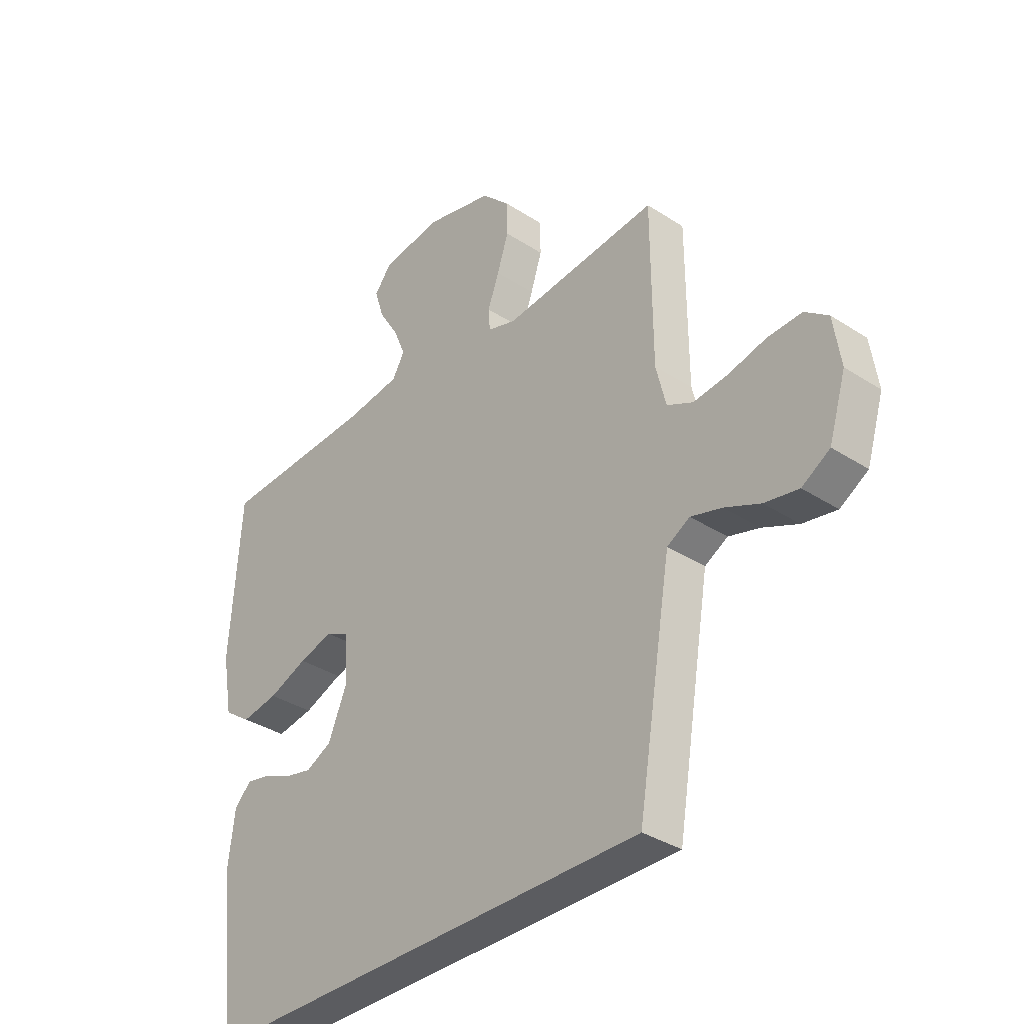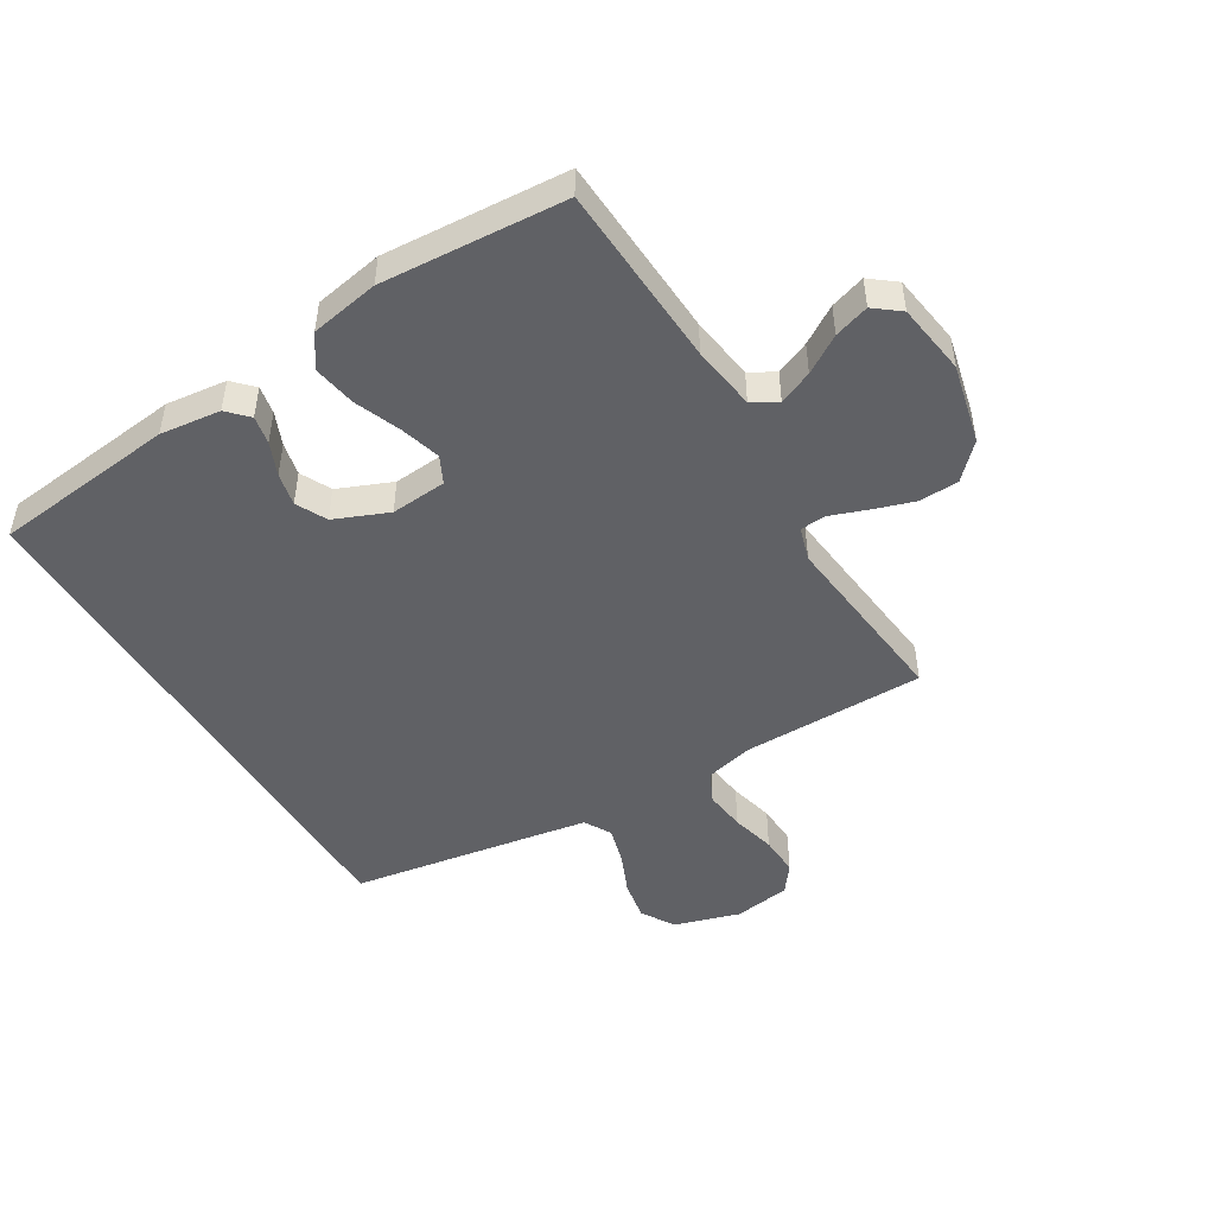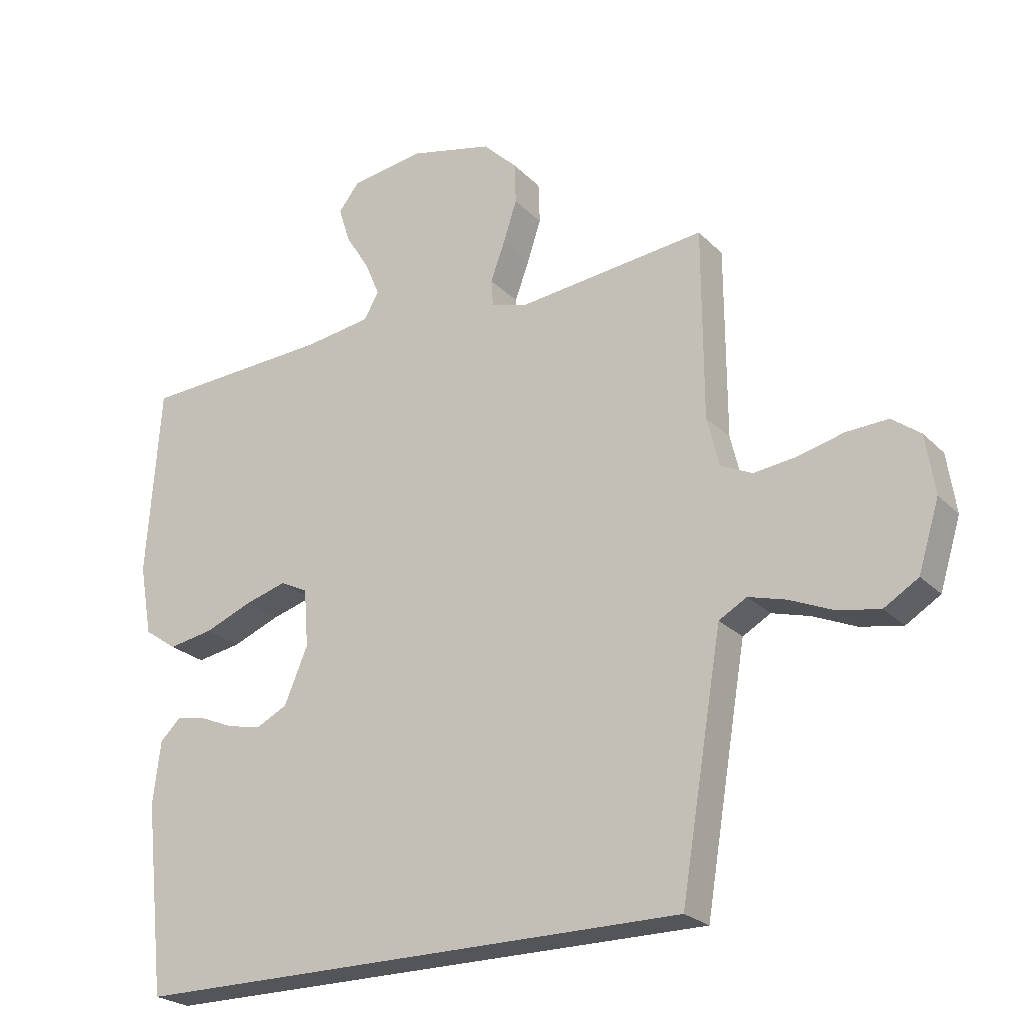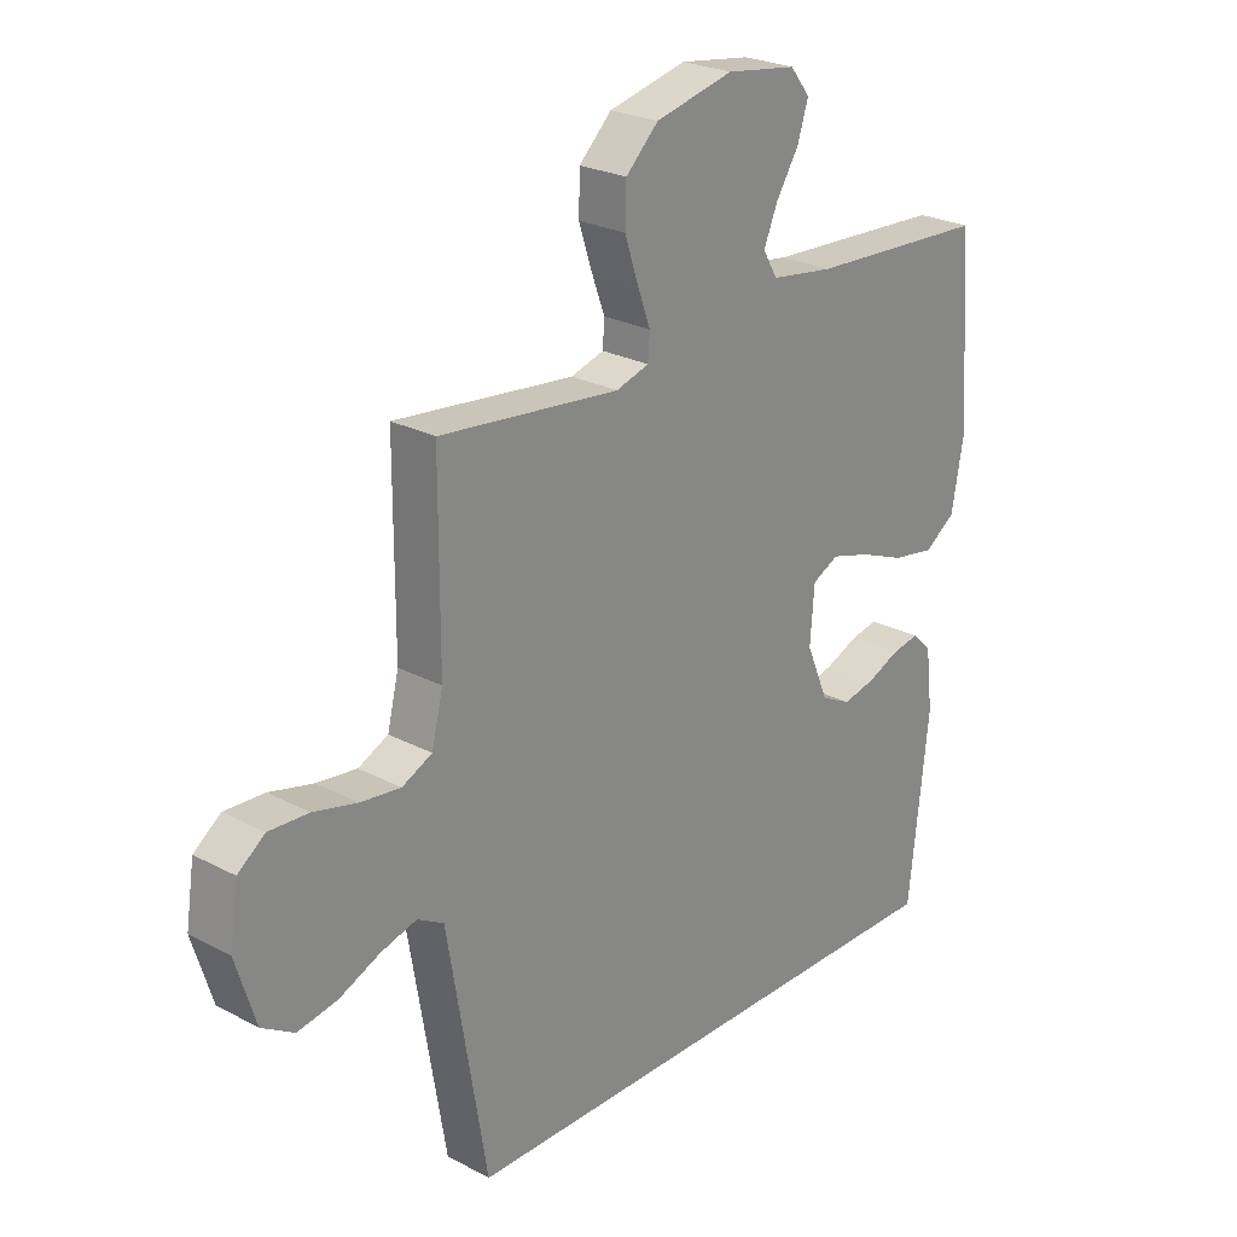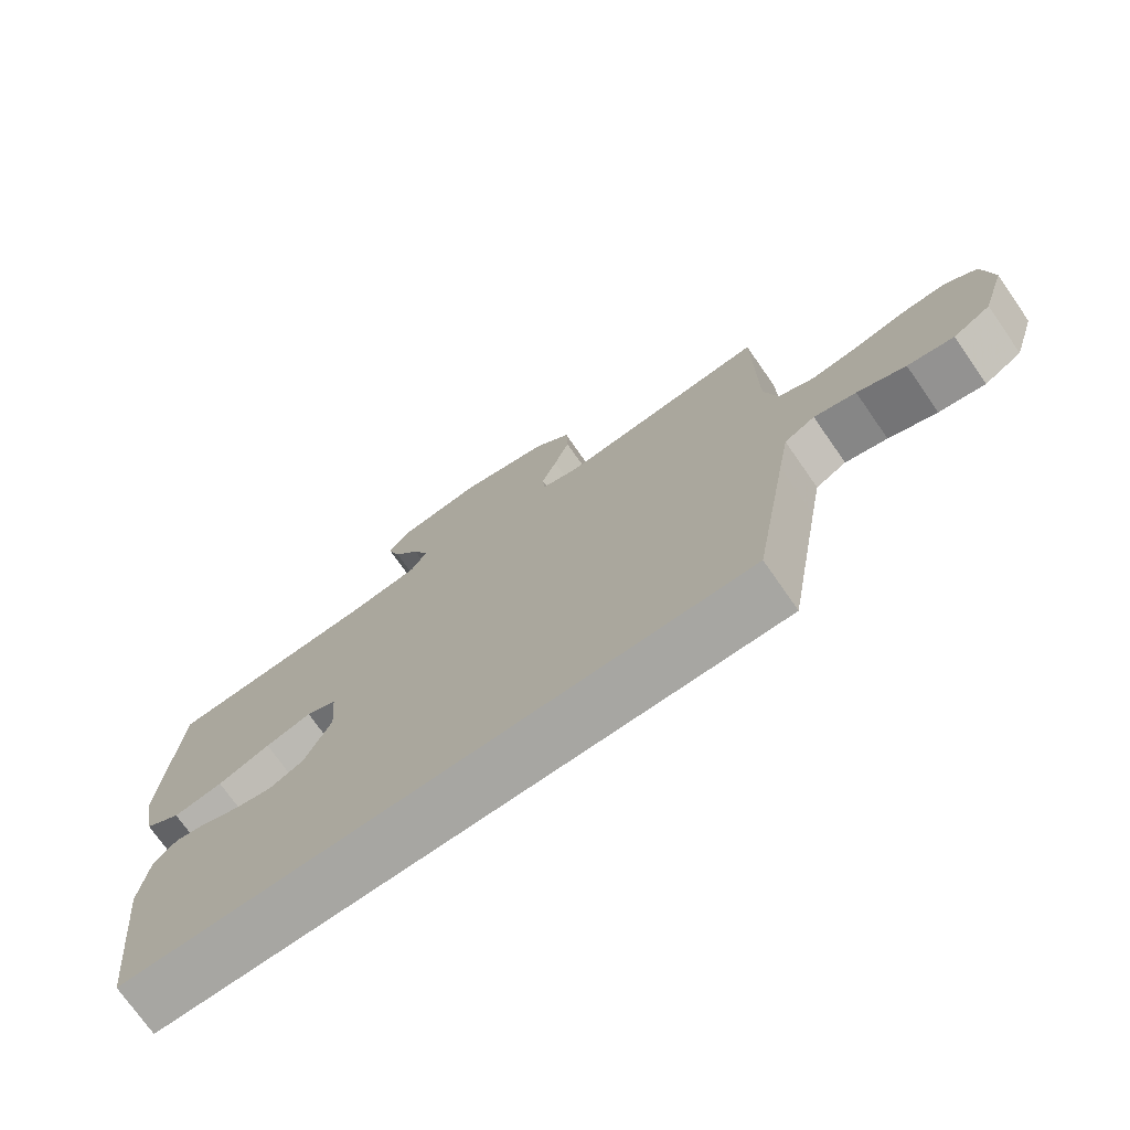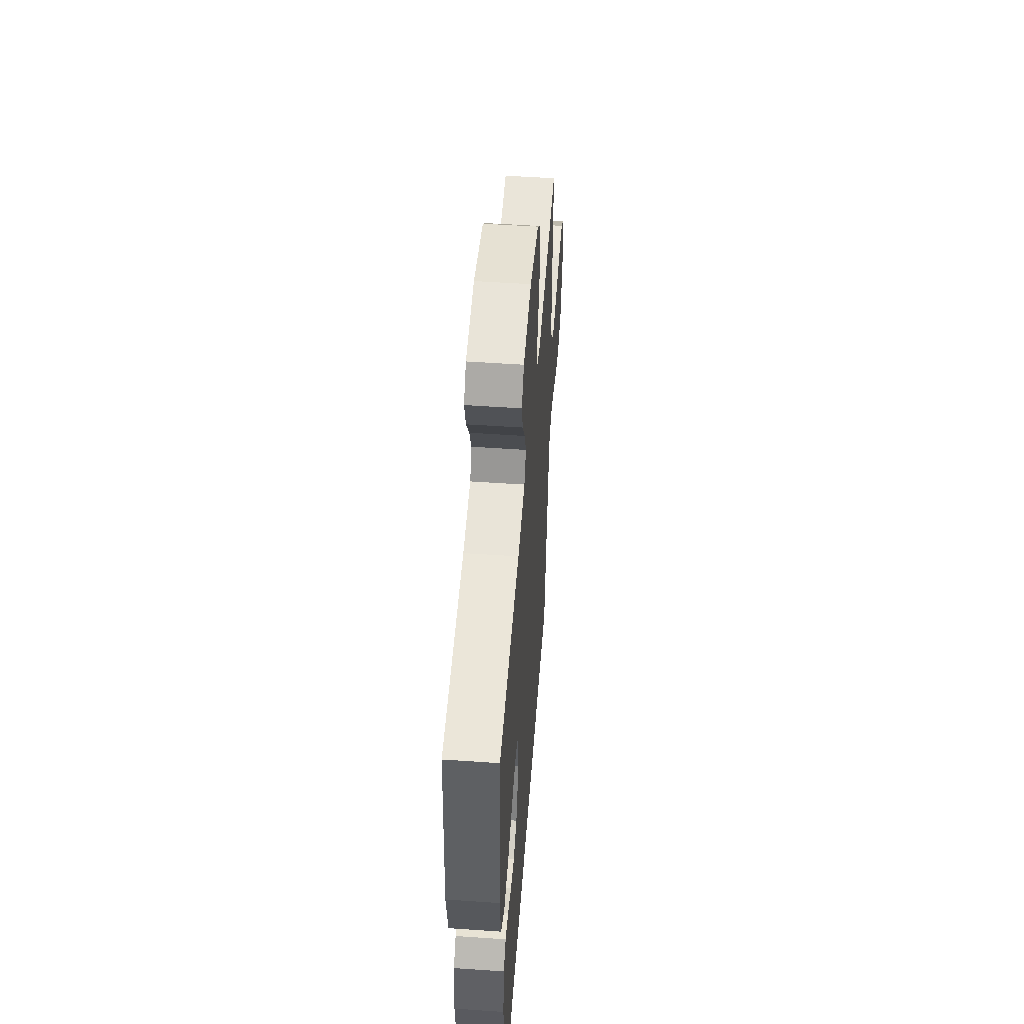
<metadata>
{"format":"obj","ext":"obj","renderer":"f3d","projection":"perspective","resolution":1024,"background":"white","views":[{"elev":-34.9,"azim":49.1,"up":"+Z"},{"elev":-48.2,"azim":-58.8,"up":"+Y"},{"elev":-24.0,"azim":32.4,"up":"+Z"},{"elev":24.9,"azim":130.8,"up":"+Z"},{"elev":-74.0,"azim":34.9,"up":"+Z"},{"elev":51.7,"azim":-85.7,"up":"+Z"}]}
</metadata>
<code>
v -0.5 0.07 0.5
v -0.2 0.07 0.515
v -0.095 0.07 0.53
v -0.071 0.07 0.571
v -0.094 0.07 0.626
v -0.132 0.07 0.687
v -0.15 0.07 0.744
v -0.117 0.07 0.786
v 0 0.07 0.803
v 0.13 0.07 0.772
v 0.184 0.07 0.719
v 0.186 0.07 0.654
v 0.164 0.07 0.587
v 0.142 0.07 0.527
v 0.145 0.07 0.485
v 0.2 0.07 0.468
v 0.5 0.07 0.5
v 0.501 0.07 0.2
v 0.52 0.07 0.122
v 0.57 0.07 0.098
v 0.637 0.07 0.106
v 0.71 0.07 0.124
v 0.776 0.07 0.127
v 0.821 0.07 0.093
v 0.835 0.07 0
v 0.802 0.07 -0.107
v 0.748 0.07 -0.14
v 0.682 0.07 -0.128
v 0.613 0.07 -0.098
v 0.553 0.07 -0.081
v 0.509 0.07 -0.106
v 0.493 0.07 -0.2
v 0.443 0.07 -0.5
v -0.439 0.07 -0.5
v -0.472 0.07 -0.2
v -0.46 0.07 -0.101
v -0.427 0.07 -0.069
v -0.381 0.07 -0.078
v -0.327 0.07 -0.101
v -0.273 0.07 -0.113
v -0.223 0.07 -0.088
v -0.186 0.07 0
v -0.193 0.07 0.091
v -0.237 0.07 0.113
v -0.303 0.07 0.094
v -0.378 0.07 0.064
v -0.449 0.07 0.052
v -0.501 0.07 0.088
v -0.521 0.07 0.2
v -0.5 0 0.5
v -0.2 0 0.515
v -0.095 0 0.53
v -0.071 0 0.571
v -0.094 0 0.626
v -0.132 0 0.687
v -0.15 0 0.744
v -0.117 0 0.786
v 0 0 0.803
v 0.13 0 0.772
v 0.184 0 0.719
v 0.186 0 0.654
v 0.164 0 0.587
v 0.142 0 0.527
v 0.145 0 0.485
v 0.2 0 0.468
v 0.5 0 0.5
v 0.501 0 0.2
v 0.52 0 0.122
v 0.57 0 0.098
v 0.637 0 0.106
v 0.71 0 0.124
v 0.776 0 0.127
v 0.821 0 0.093
v 0.835 0 0
v 0.802 0 -0.107
v 0.748 0 -0.14
v 0.682 0 -0.128
v 0.613 0 -0.098
v 0.553 0 -0.081
v 0.509 0 -0.106
v 0.493 0 -0.2
v 0.443 0 -0.5
v -0.439 0 -0.5
v -0.472 0 -0.2
v -0.46 0 -0.101
v -0.427 0 -0.069
v -0.381 0 -0.078
v -0.327 0 -0.101
v -0.273 0 -0.113
v -0.223 0 -0.088
v -0.186 0 0
v -0.193 0 0.091
v -0.237 0 0.113
v -0.303 0 0.094
v -0.378 0 0.064
v -0.449 0 0.052
v -0.501 0 0.088
v -0.521 0 0.2
f 48 49 1 2
f 45 46 47 48
f 44 45 48 2
f 43 44 2 3
f 42 43 3 4
f 36 37 38 39
f 36 39 40
f 35 36 40
f 32 33 34 35
f 31 32 35 40
f 30 31 40 41
f 26 27 28 29
f 26 29 30
f 25 26 30
f 21 22 23 24
f 20 21 24 25
f 16 17 18
f 15 16 18 19
f 11 12 13 14
f 9 10 11 14
f 9 14 15
f 8 9 15
f 5 6 7 8
f 4 5 8 15
f 42 4 15 19
f 20 25 30 41
f 19 20 41 42
f 51 50 98 97
f 97 96 95 94
f 51 97 94 93
f 52 51 93 92
f 53 52 92 91
f 88 87 86 85
f 89 88 85
f 89 85 84
f 84 83 82 81
f 89 84 81 80
f 90 89 80 79
f 78 77 76 75
f 79 78 75
f 79 75 74
f 73 72 71 70
f 74 73 70 69
f 67 66 65
f 68 67 65 64
f 63 62 61 60
f 63 60 59 58
f 64 63 58
f 64 58 57
f 57 56 55 54
f 64 57 54 53
f 68 64 53 91
f 90 79 74 69
f 91 90 69 68
f 1 50 51 2
f 2 51 52 3
f 3 52 53 4
f 4 53 54 5
f 5 54 55 6
f 6 55 56 7
f 7 56 57 8
f 8 57 58 9
f 9 58 59 10
f 10 59 60 11
f 11 60 61 12
f 12 61 62 13
f 13 62 63 14
f 14 63 64 15
f 15 64 65 16
f 16 65 66 17
f 17 66 67 18
f 18 67 68 19
f 19 68 69 20
f 20 69 70 21
f 21 70 71 22
f 22 71 72 23
f 23 72 73 24
f 24 73 74 25
f 25 74 75 26
f 26 75 76 27
f 27 76 77 28
f 28 77 78 29
f 29 78 79 30
f 30 79 80 31
f 31 80 81 32
f 32 81 82 33
f 33 82 83 34
f 34 83 84 35
f 35 84 85 36
f 36 85 86 37
f 37 86 87 38
f 38 87 88 39
f 39 88 89 40
f 40 89 90 41
f 41 90 91 42
f 42 91 92 43
f 43 92 93 44
f 44 93 94 45
f 45 94 95 46
f 46 95 96 47
f 47 96 97 48
f 48 97 98 49
f 49 98 50 1

</code>
